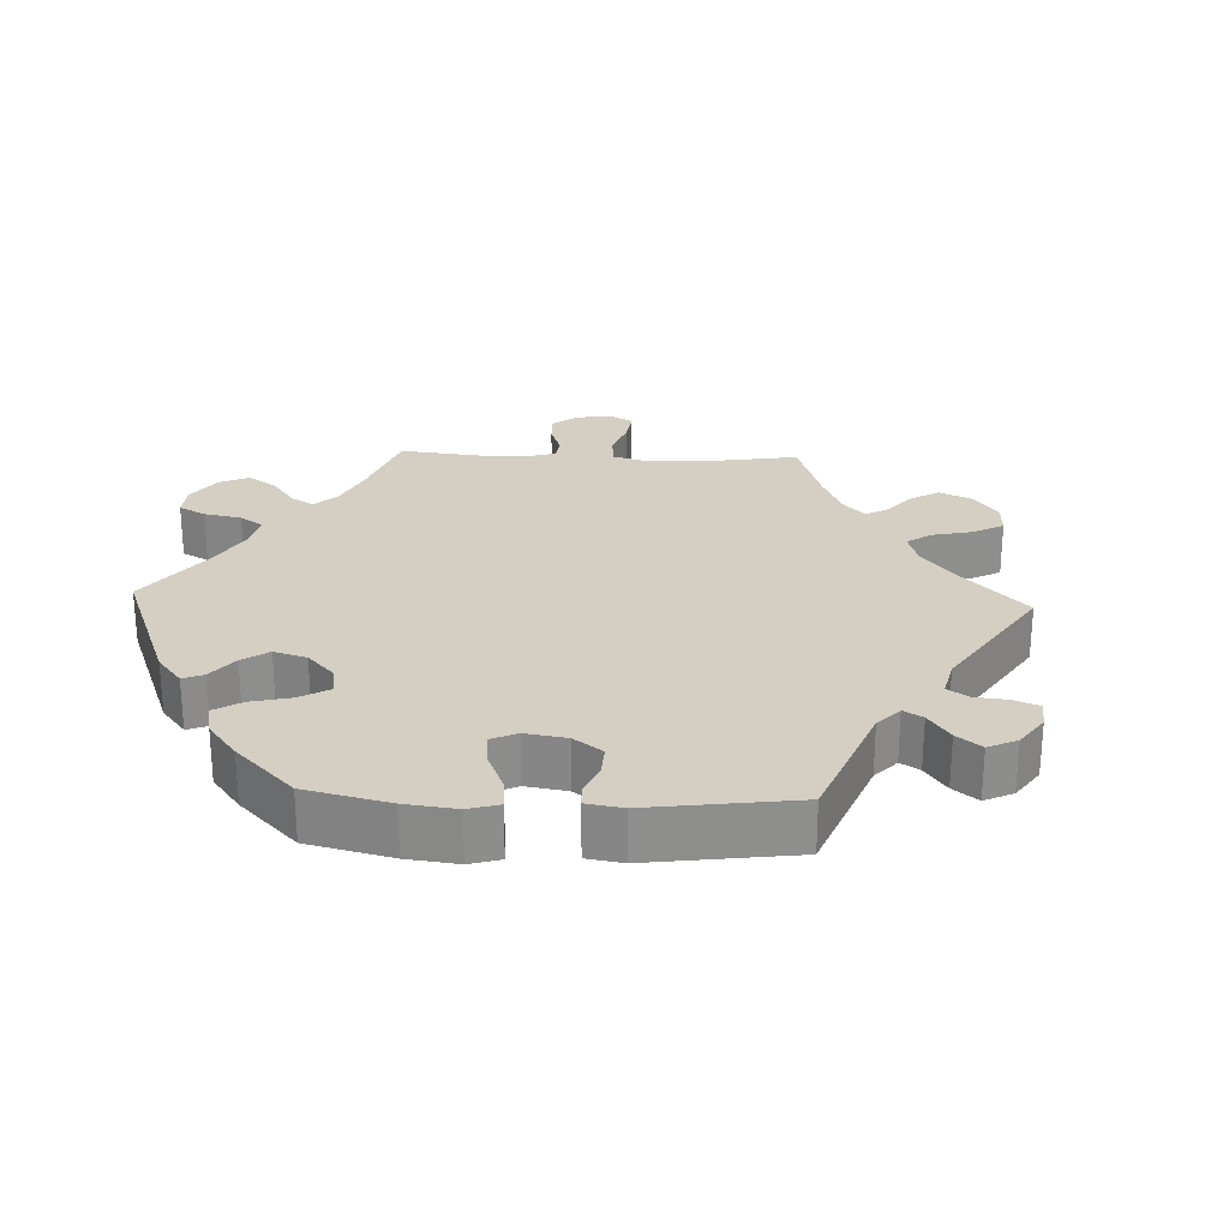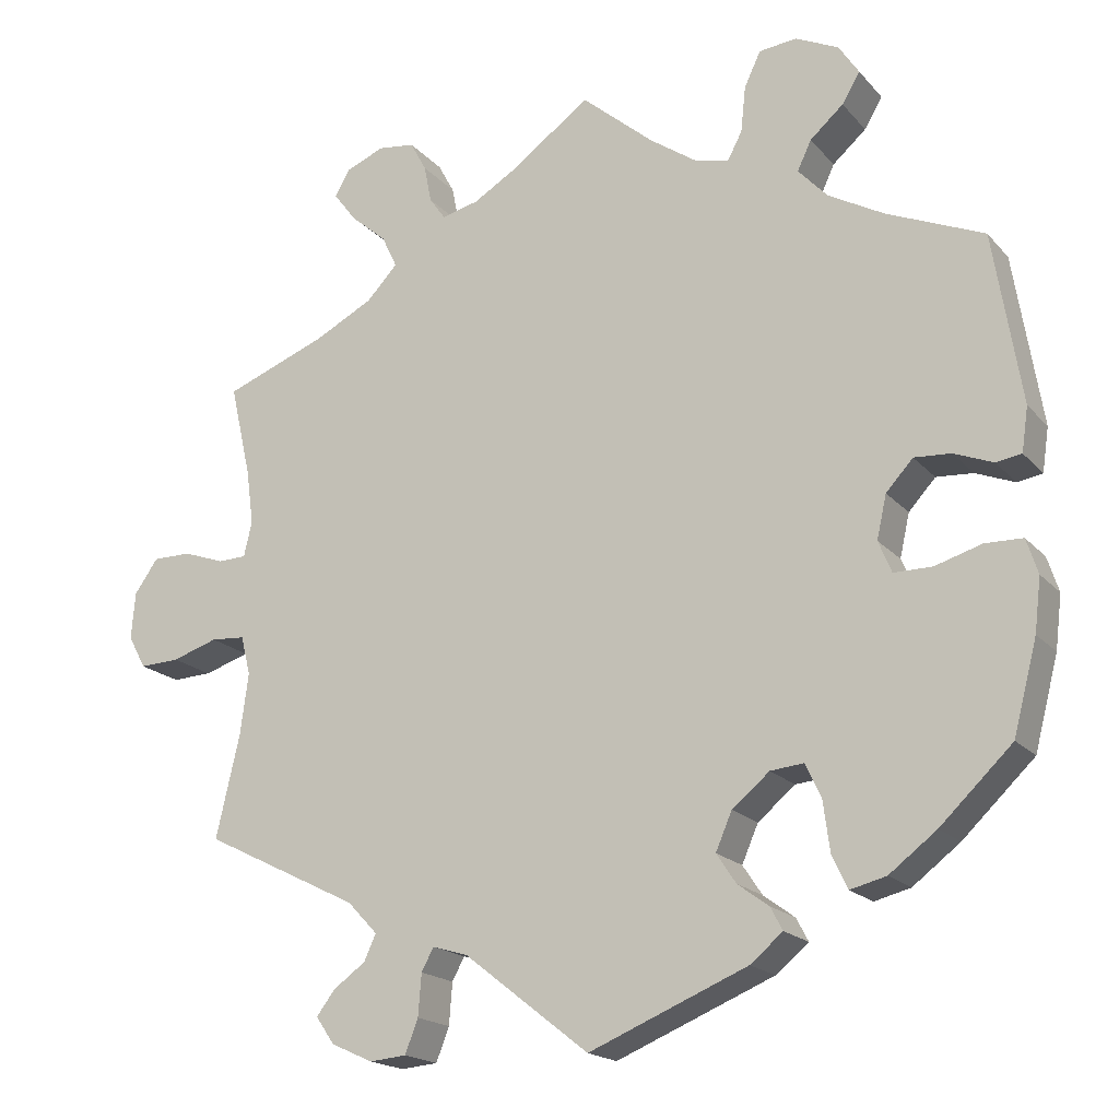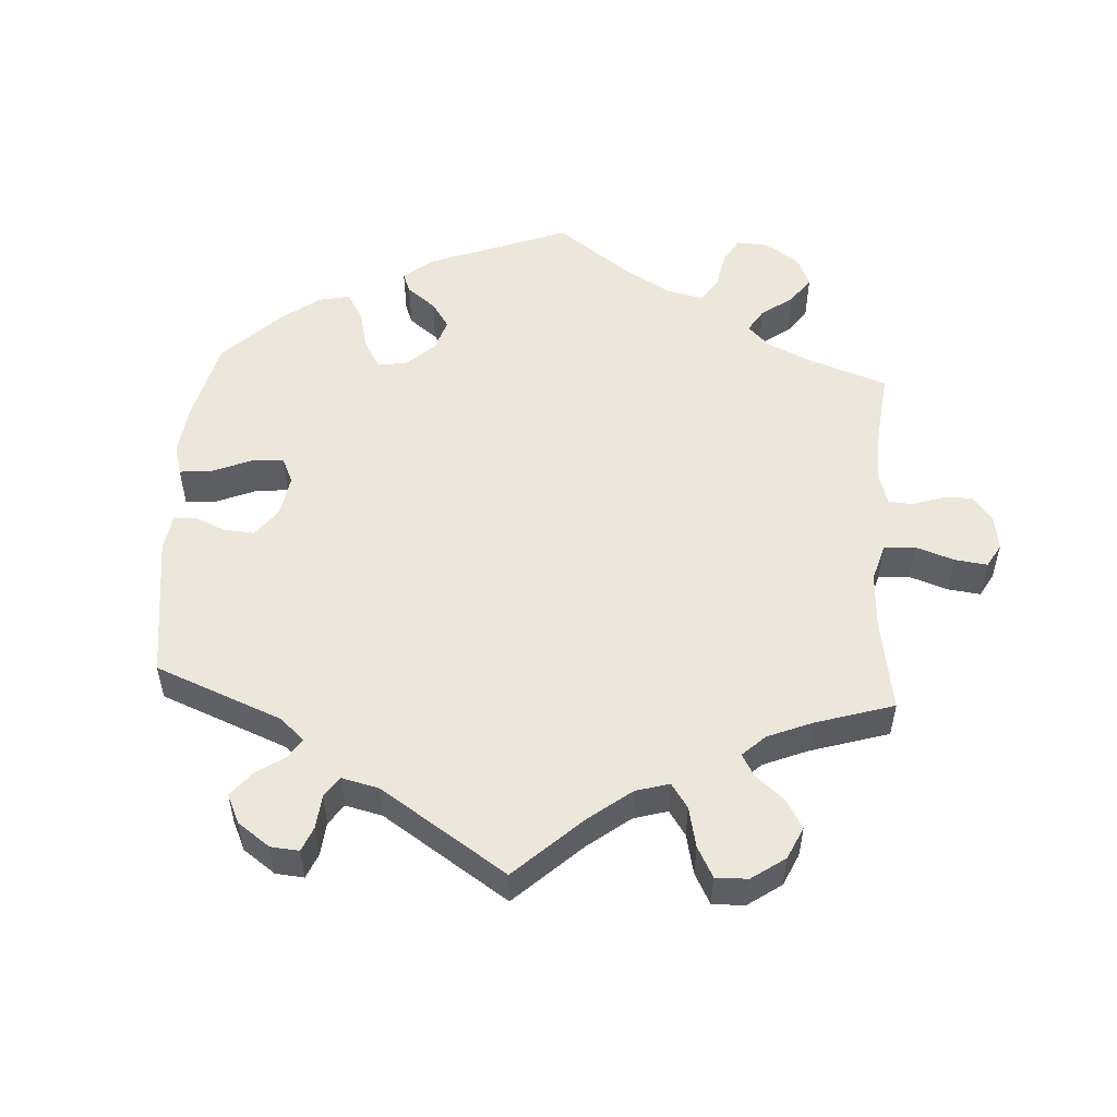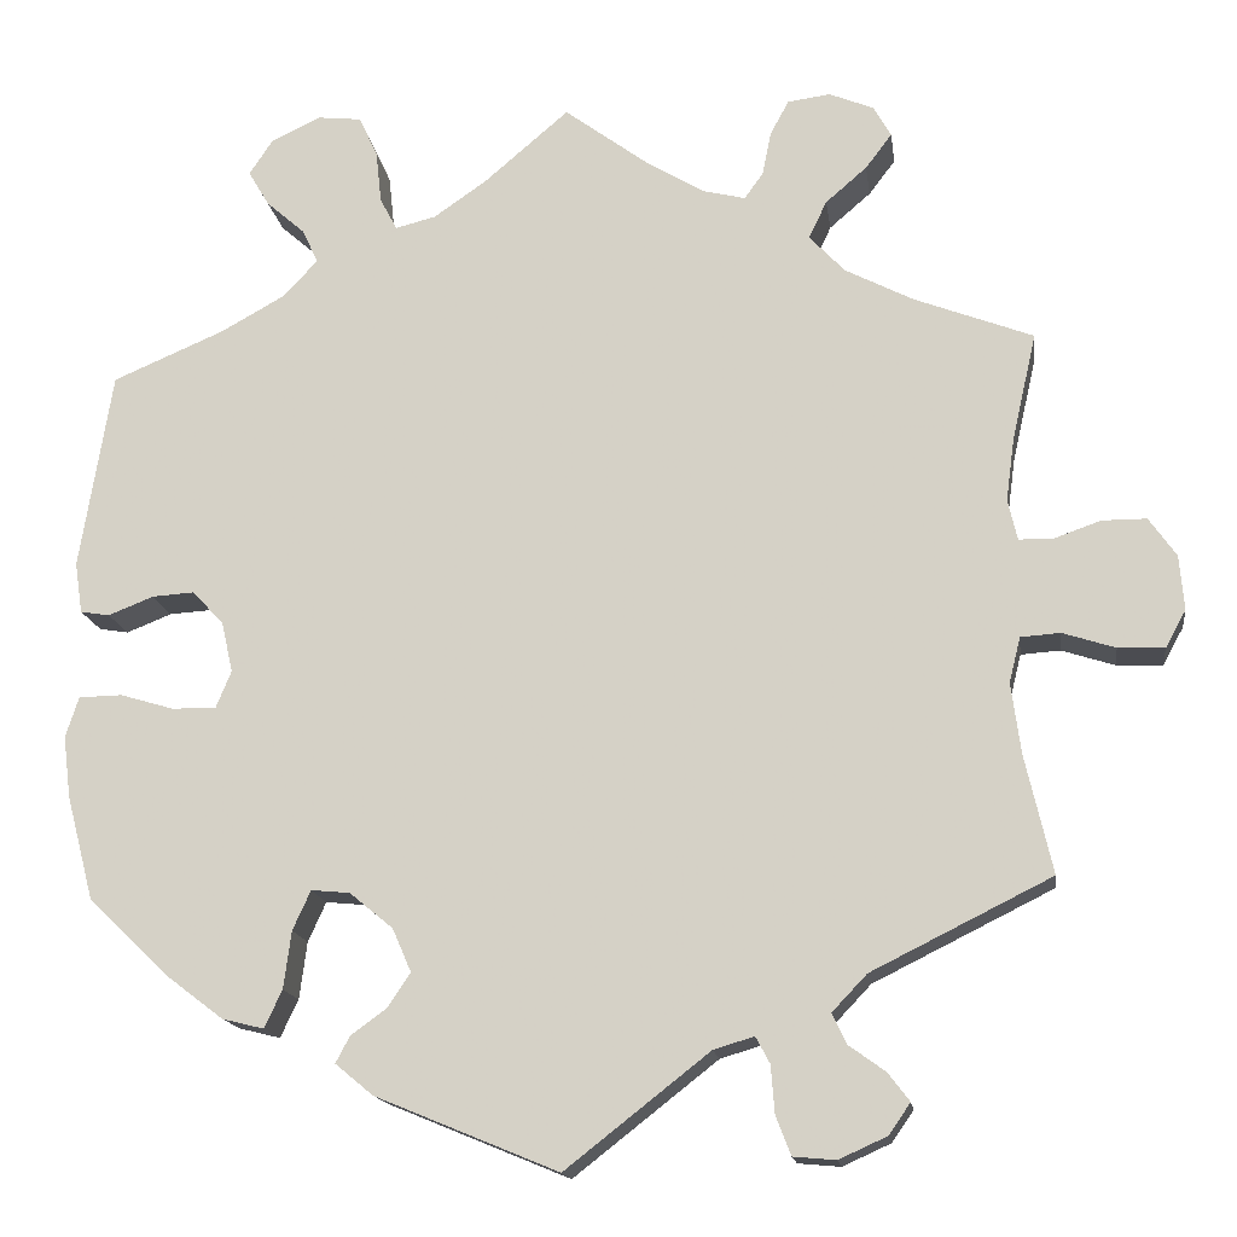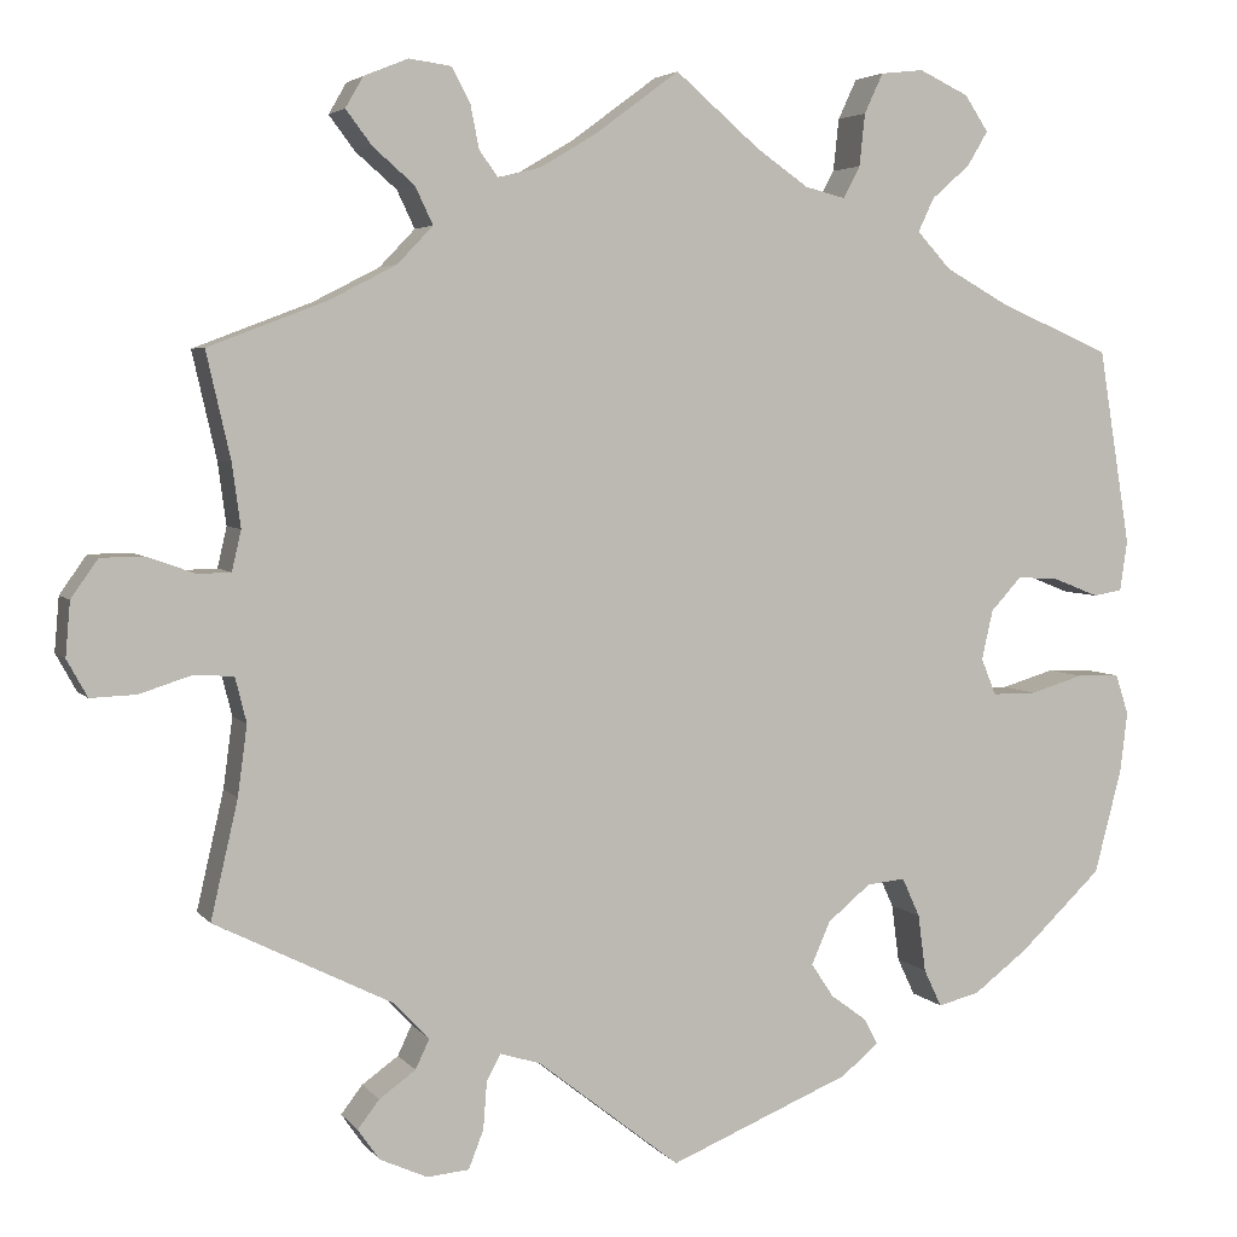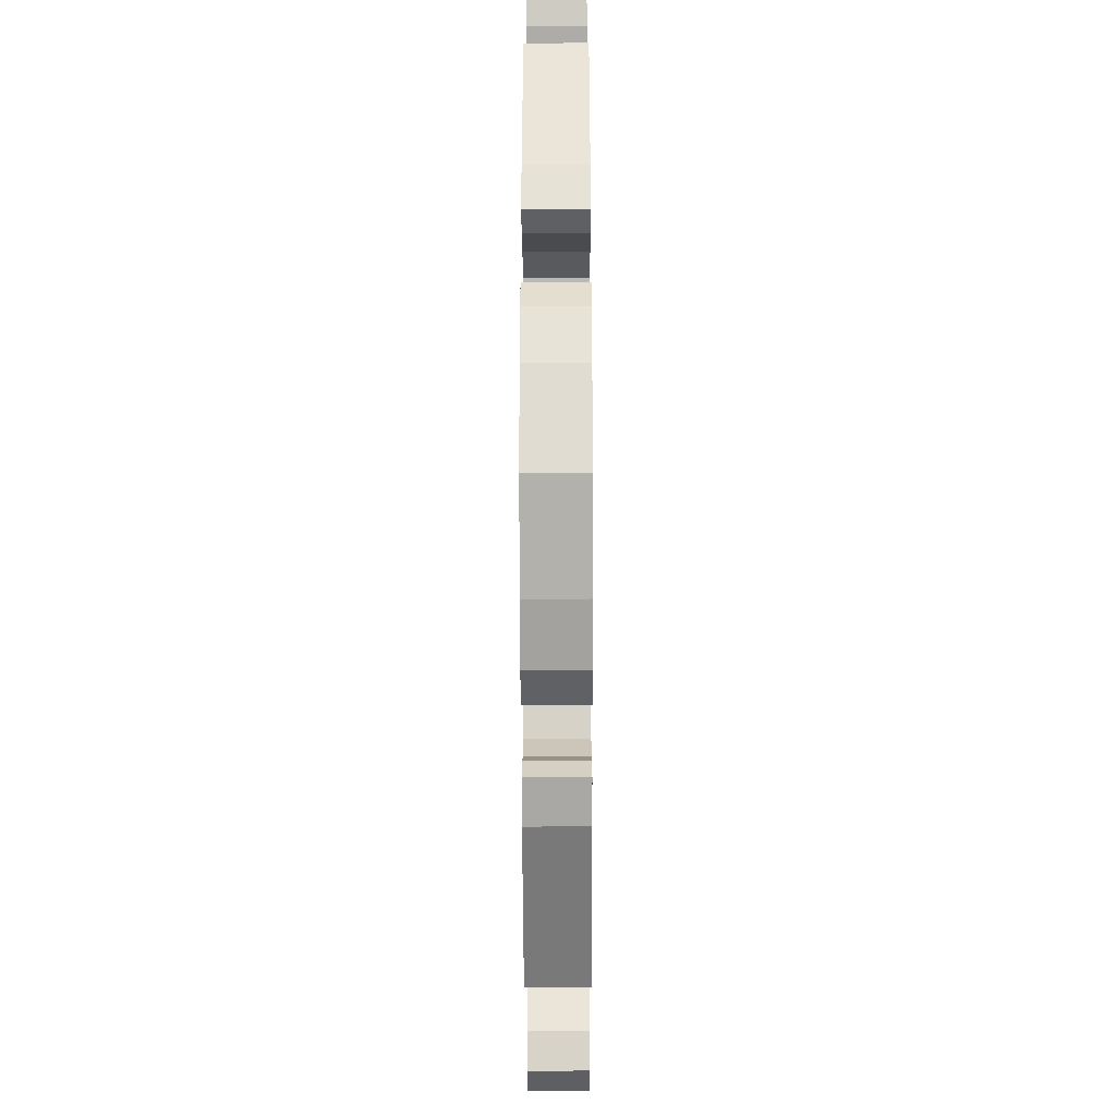
<metadata>
{"format":"obj","ext":"obj","renderer":"f3d","projection":"perspective","resolution":1024,"background":"white","views":[{"elev":25.6,"azim":152.4,"up":"+Y"},{"elev":-18.4,"azim":27.8,"up":"+Z"},{"elev":52.8,"azim":-116.5,"up":"+Y"},{"elev":-15.7,"azim":-172.3,"up":"+Z"},{"elev":4.3,"azim":-19.3,"up":"+Z"},{"elev":-35.4,"azim":90.2,"up":"+Z"}]}
</metadata>
<code>
v -0.472 0.07 -0.163
v -0.462 0.07 -0.088
v -0.474 0.07 -0.04
v -0.516 0.07 -0.037
v -0.572 0.07 -0.055
v -0.621 0.07 -0.057
v -0.643 0.07 -0.017
v -0.638 0.07 0.041
v -0.609 0.07 0.082
v -0.562 0.07 0.082
v -0.511 0.07 0.064
v -0.476 0.07 0.065
v -0.466 0.07 0.108
v -0.475 0.07 0.175
v -0.501 0.07 0.289
v -0.375 0.07 0.337
v -0.303 0.07 0.374
v -0.265 0.07 0.414
v -0.284 0.07 0.454
v -0.328 0.07 0.492
v -0.356 0.07 0.529
v -0.337 0.07 0.562
v -0.29 0.07 0.581
v -0.245 0.07 0.575
v -0.225 0.07 0.538
v -0.216 0.07 0.492
v -0.196 0.07 0.464
v -0.151 0.07 0.475
v -0.092 0.07 0.51
v 0 0.07 0.578
v 0.09 0.07 0.501
v 0.146 0.07 0.462
v 0.189 0.07 0.451
v 0.207 0.07 0.485
v 0.213 0.07 0.541
v 0.233 0.07 0.584
v 0.279 0.07 0.589
v 0.332 0.07 0.564
v 0.357 0.07 0.526
v 0.335 0.07 0.489
v 0.294 0.07 0.453
v 0.277 0.07 0.417
v 0.313 0.07 0.378
v 0.381 0.07 0.34
v 0.5 0.07 0.289
v 0.534 0.07 0.079
v 0.526 0.07 0.025
v 0.495 0.07 0.02
v 0.447 0.07 0.039
v 0.402 0.07 0.042
v 0.369 0.07 0.006
v 0.357 0.07 -0.047
v 0.373 0.07 -0.086
v 0.42 0.07 -0.086
v 0.477 0.07 -0.069
v 0.523 0.07 -0.07
v 0.537 0.07 -0.113
v 0.529 0.07 -0.178
v 0.5 0.07 -0.289
v 0.412 0.07 -0.373
v 0.354 0.07 -0.417
v 0.31 0.07 -0.428
v 0.291 0.07 -0.388
v 0.283 0.07 -0.327
v 0.264 0.07 -0.285
v 0.223 0.07 -0.289
v 0.177 0.07 -0.327
v 0.157 0.07 -0.373
v 0.181 0.07 -0.409
v 0.219 0.07 -0.437
v 0.234 0.07 -0.465
v 0.194 0.07 -0.498
v 0 0.07 -0.578
v -0.153 0.07 -0.458
v -0.196 0.07 -0.445
v -0.211 0.07 -0.473
v -0.215 0.07 -0.524
v -0.231 0.07 -0.565
v -0.276 0.07 -0.569
v -0.327 0.07 -0.546
v -0.35 0.07 -0.513
v -0.327 0.07 -0.483
v -0.288 0.07 -0.455
v -0.273 0.07 -0.423
v -0.31 0.07 -0.384
v -0.501 0.07 -0.289
v -0.472 0 -0.163
v -0.462 0 -0.088
v -0.474 0 -0.04
v -0.516 0 -0.037
v -0.572 0 -0.055
v -0.621 0 -0.057
v -0.643 0 -0.017
v -0.638 0 0.041
v -0.609 0 0.082
v -0.562 0 0.082
v -0.511 0 0.064
v -0.476 0 0.065
v -0.466 0 0.108
v -0.475 0 0.175
v -0.501 0 0.289
v -0.375 0 0.337
v -0.303 0 0.374
v -0.265 0 0.414
v -0.284 0 0.454
v -0.328 0 0.492
v -0.356 0 0.529
v -0.337 0 0.562
v -0.29 0 0.581
v -0.245 0 0.575
v -0.225 0 0.538
v -0.216 0 0.492
v -0.196 0 0.464
v -0.151 0 0.475
v -0.092 0 0.51
v 0 0 0.578
v 0.09 0 0.501
v 0.146 0 0.462
v 0.189 0 0.451
v 0.207 0 0.485
v 0.213 0 0.541
v 0.233 0 0.584
v 0.279 0 0.589
v 0.332 0 0.564
v 0.357 0 0.526
v 0.335 0 0.489
v 0.294 0 0.453
v 0.277 0 0.417
v 0.313 0 0.378
v 0.381 0 0.34
v 0.5 0 0.289
v 0.534 0 0.079
v 0.526 0 0.025
v 0.495 0 0.02
v 0.447 0 0.039
v 0.402 0 0.042
v 0.369 0 0.006
v 0.357 0 -0.047
v 0.373 0 -0.086
v 0.42 0 -0.086
v 0.477 0 -0.069
v 0.523 0 -0.07
v 0.537 0 -0.113
v 0.529 0 -0.178
v 0.5 0 -0.289
v 0.412 0 -0.373
v 0.354 0 -0.417
v 0.31 0 -0.428
v 0.291 0 -0.388
v 0.283 0 -0.327
v 0.264 0 -0.285
v 0.223 0 -0.289
v 0.177 0 -0.327
v 0.157 0 -0.373
v 0.181 0 -0.409
v 0.219 0 -0.437
v 0.234 0 -0.465
v 0.194 0 -0.498
v 0 0 -0.578
v -0.153 0 -0.458
v -0.196 0 -0.445
v -0.211 0 -0.473
v -0.215 0 -0.524
v -0.231 0 -0.565
v -0.276 0 -0.569
v -0.327 0 -0.546
v -0.35 0 -0.513
v -0.327 0 -0.483
v -0.288 0 -0.455
v -0.273 0 -0.423
v -0.31 0 -0.384
v -0.501 0 -0.289
f 85 86 1
f 84 85 1 2
f 80 81 82 83
f 80 83 84
f 79 80 84
f 76 77 78 79
f 75 76 79 84
f 71 72 73 74
f 69 70 71 74
f 68 69 74 75
f 67 68 75 84
f 61 62 63 64
f 61 64 65
f 60 61 65
f 59 60 65
f 58 59 65
f 57 58 65 66
f 54 55 56 57
f 53 54 57 66
f 46 47 48 49
f 44 45 46 49
f 43 44 49 50
f 42 43 50 51
f 38 39 40 41
f 38 41 42
f 37 38 42
f 34 35 36 37
f 33 34 37 42
f 32 33 42 51
f 29 30 31
f 28 29 31 32
f 27 28 32 51
f 23 24 25 26
f 23 26 27
f 22 23 27
f 19 20 21 22
f 19 22 27 51
f 14 15 16
f 13 14 16 17
f 12 13 17 18
f 8 9 10 11
f 8 11 12
f 7 8 12
f 4 5 6 7
f 3 4 7 12
f 2 3 12 18
f 67 84 2 18
f 52 53 66 67
f 51 52 67
f 18 19 51 67
f 87 172 171
f 88 87 171 170
f 169 168 167 166
f 170 169 166
f 170 166 165
f 165 164 163 162
f 170 165 162 161
f 160 159 158 157
f 160 157 156 155
f 161 160 155 154
f 170 161 154 153
f 150 149 148 147
f 151 150 147
f 151 147 146
f 151 146 145
f 151 145 144
f 152 151 144 143
f 143 142 141 140
f 152 143 140 139
f 135 134 133 132
f 135 132 131 130
f 136 135 130 129
f 137 136 129 128
f 127 126 125 124
f 128 127 124
f 128 124 123
f 123 122 121 120
f 128 123 120 119
f 137 128 119 118
f 117 116 115
f 118 117 115 114
f 137 118 114 113
f 112 111 110 109
f 113 112 109
f 113 109 108
f 108 107 106 105
f 137 113 108 105
f 102 101 100
f 103 102 100 99
f 104 103 99 98
f 97 96 95 94
f 98 97 94
f 98 94 93
f 93 92 91 90
f 98 93 90 89
f 104 98 89 88
f 104 88 170 153
f 153 152 139 138
f 153 138 137
f 153 137 105 104
f 1 87 88 2
f 2 88 89 3
f 3 89 90 4
f 4 90 91 5
f 5 91 92 6
f 6 92 93 7
f 7 93 94 8
f 8 94 95 9
f 9 95 96 10
f 10 96 97 11
f 11 97 98 12
f 12 98 99 13
f 13 99 100 14
f 14 100 101 15
f 15 101 102 16
f 16 102 103 17
f 17 103 104 18
f 18 104 105 19
f 19 105 106 20
f 20 106 107 21
f 21 107 108 22
f 22 108 109 23
f 23 109 110 24
f 24 110 111 25
f 25 111 112 26
f 26 112 113 27
f 27 113 114 28
f 28 114 115 29
f 29 115 116 30
f 30 116 117 31
f 31 117 118 32
f 32 118 119 33
f 33 119 120 34
f 34 120 121 35
f 35 121 122 36
f 36 122 123 37
f 37 123 124 38
f 38 124 125 39
f 39 125 126 40
f 40 126 127 41
f 41 127 128 42
f 42 128 129 43
f 43 129 130 44
f 44 130 131 45
f 45 131 132 46
f 46 132 133 47
f 47 133 134 48
f 48 134 135 49
f 49 135 136 50
f 50 136 137 51
f 51 137 138 52
f 52 138 139 53
f 53 139 140 54
f 54 140 141 55
f 55 141 142 56
f 56 142 143 57
f 57 143 144 58
f 58 144 145 59
f 59 145 146 60
f 60 146 147 61
f 61 147 148 62
f 62 148 149 63
f 63 149 150 64
f 64 150 151 65
f 65 151 152 66
f 66 152 153 67
f 67 153 154 68
f 68 154 155 69
f 69 155 156 70
f 70 156 157 71
f 71 157 158 72
f 72 158 159 73
f 73 159 160 74
f 74 160 161 75
f 75 161 162 76
f 76 162 163 77
f 77 163 164 78
f 78 164 165 79
f 79 165 166 80
f 80 166 167 81
f 81 167 168 82
f 82 168 169 83
f 83 169 170 84
f 84 170 171 85
f 85 171 172 86
f 86 172 87 1

</code>
